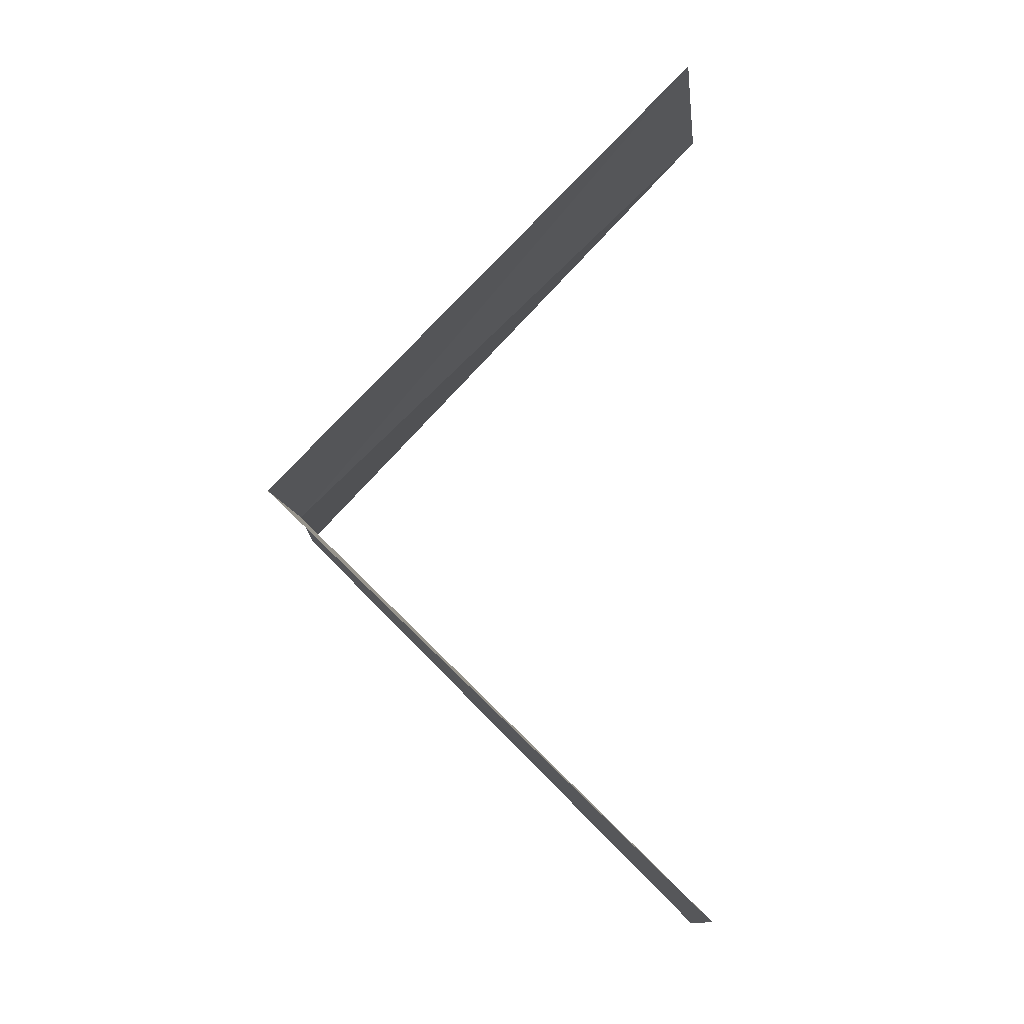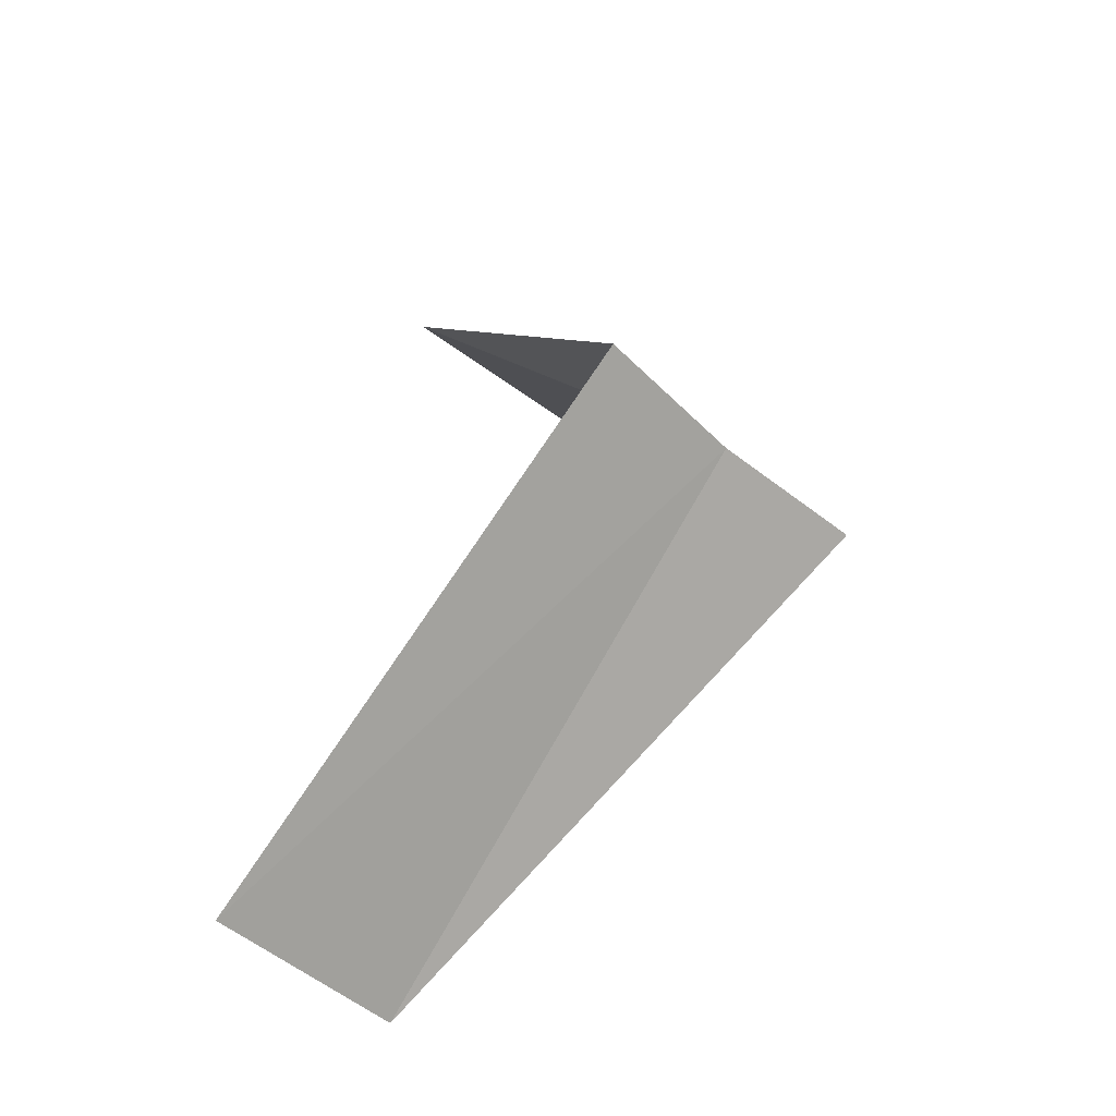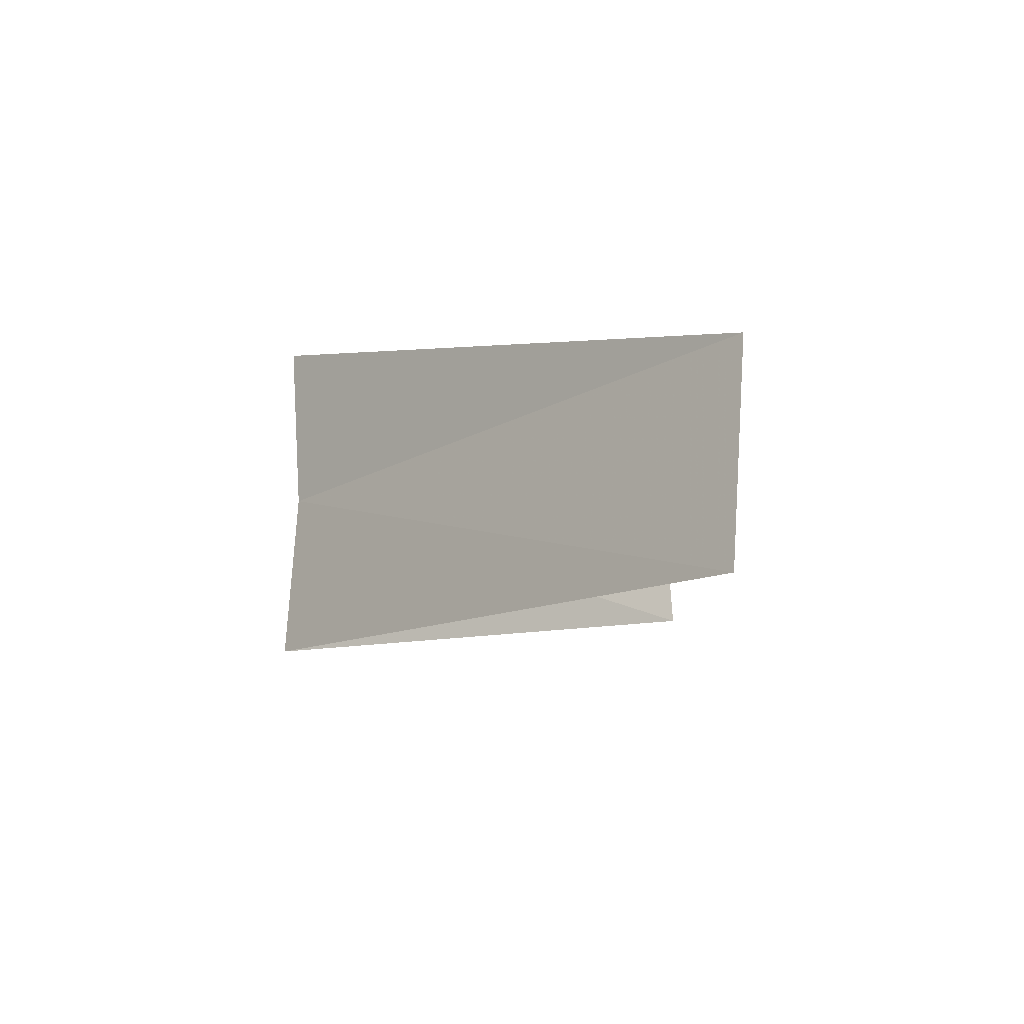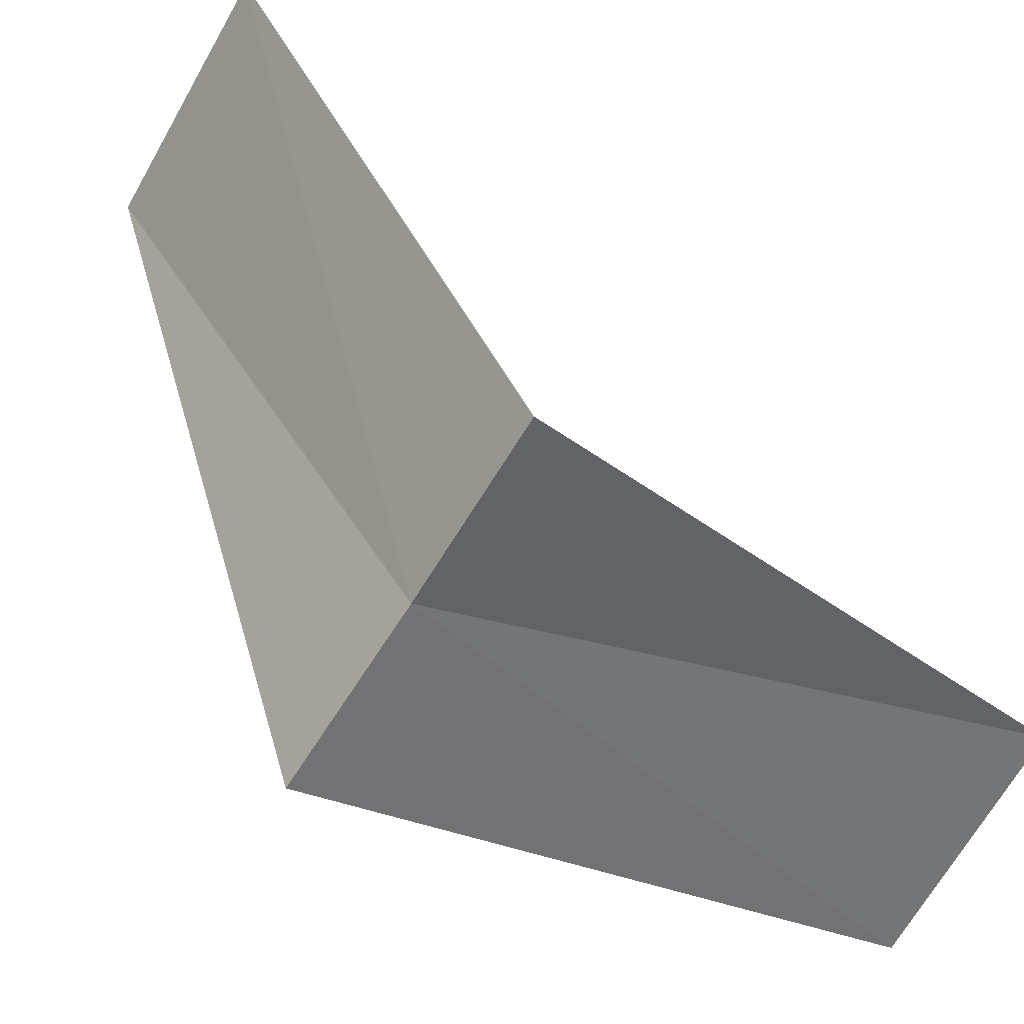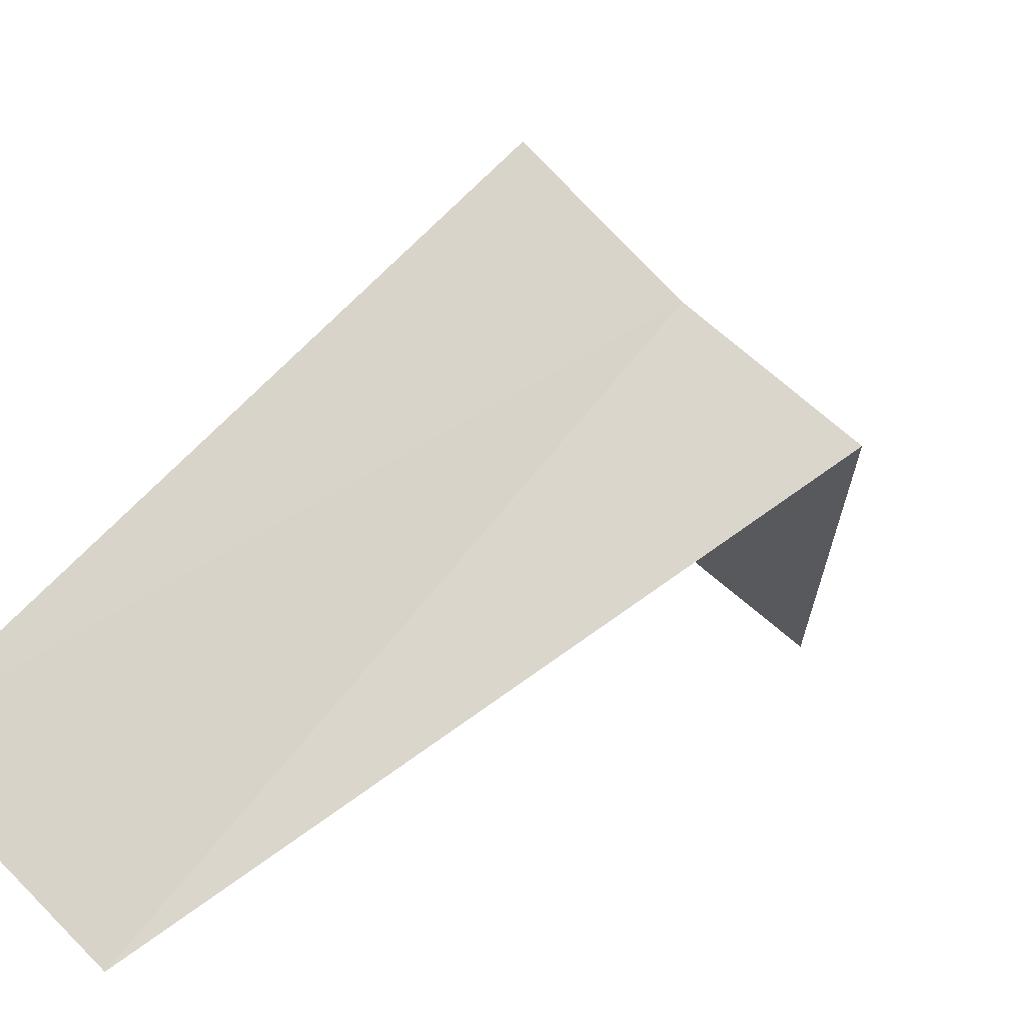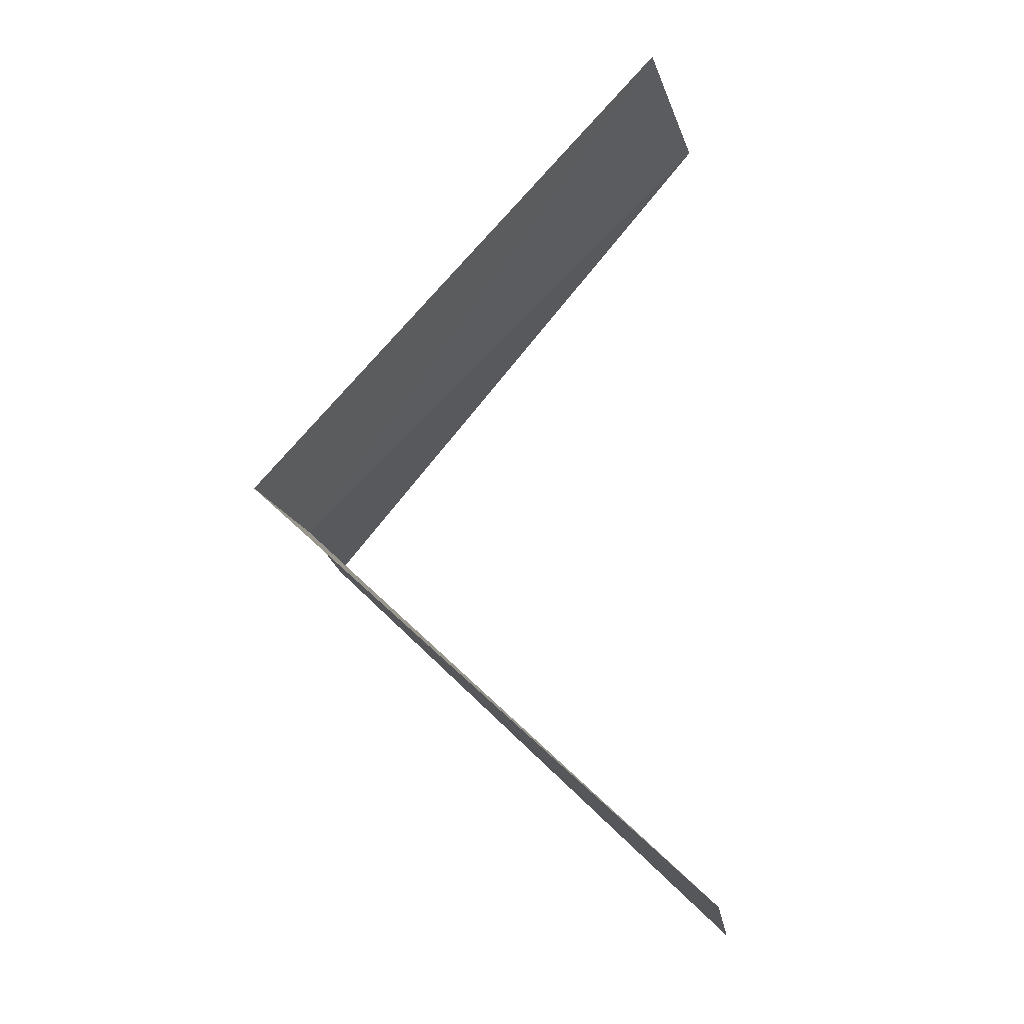
<metadata>
{"format":"obj","ext":"obj","renderer":"f3d","projection":"perspective","resolution":1024,"background":"white","views":[{"elev":-15.7,"azim":-119.9,"up":"+Z"},{"elev":-37.1,"azim":102.0,"up":"+Z"},{"elev":70.0,"azim":-122.2,"up":"+Z"},{"elev":75.3,"azim":121.1,"up":"+Y"},{"elev":24.1,"azim":24.7,"up":"+Y"},{"elev":-23.2,"azim":-111.2,"up":"+Z"}]}
</metadata>
<code>
v -1.607 -2.533 8.32
v -2.143 -3.377 7.32
v -1.912 -2.312 8.28
v -1.703 -3.619 7.36
v -1.277 -2.714 8.36
v -2.55 -3.082 9.28
v -2.143 -3.377 9.32
f 1 3 2
f 1 2 4
f 1 4 5
f 1 6 3
f 1 7 6
f 1 5 7

</code>
